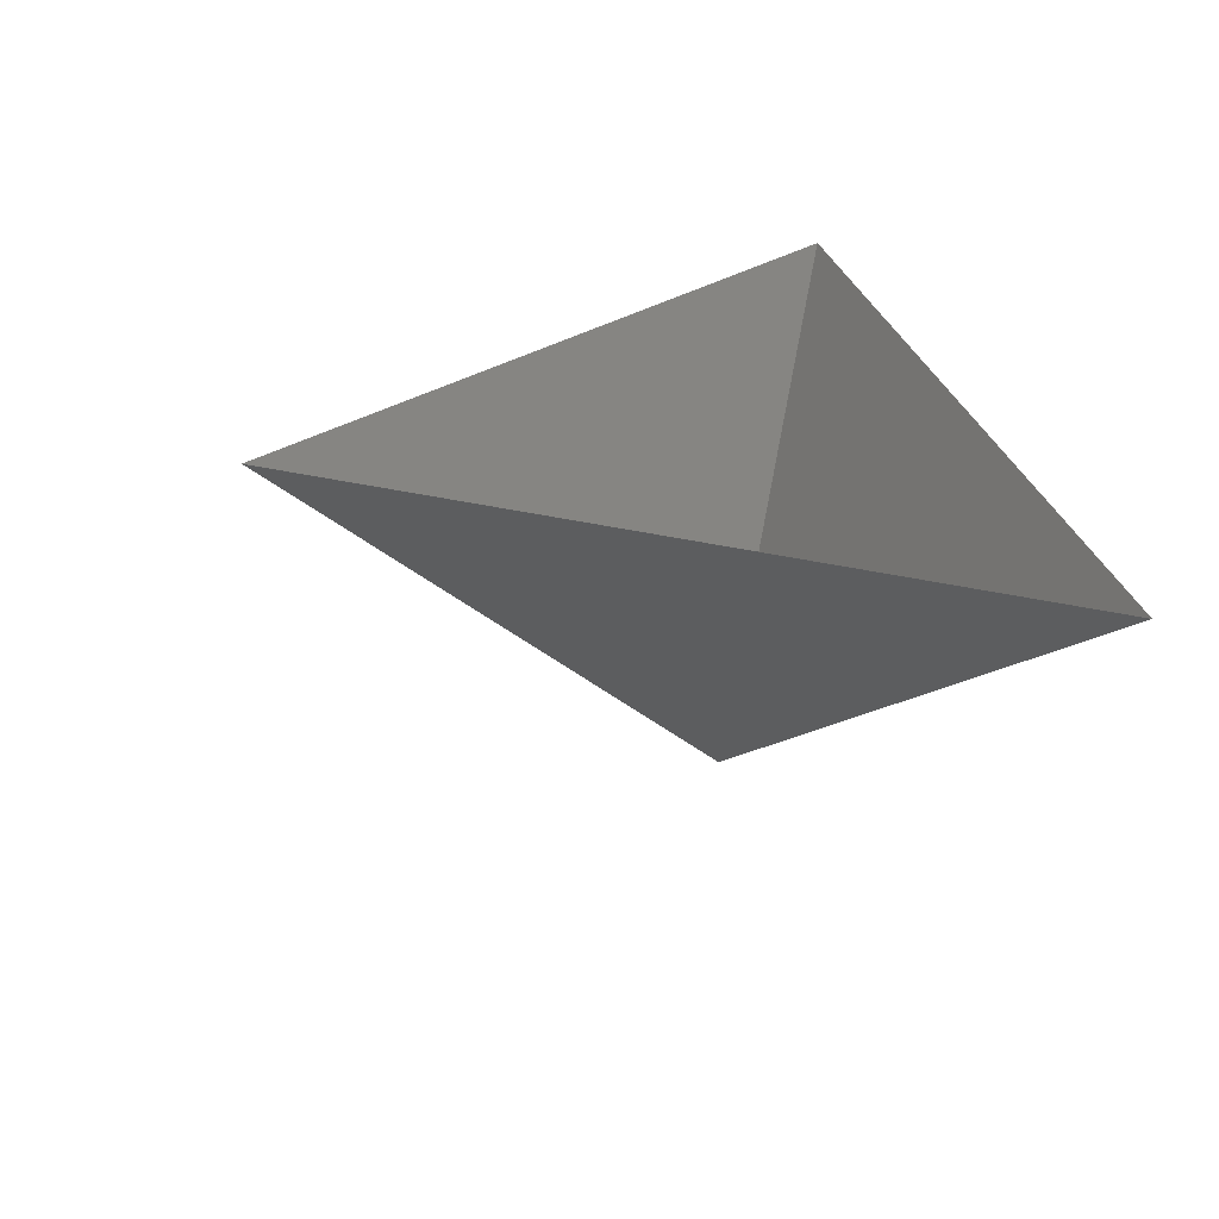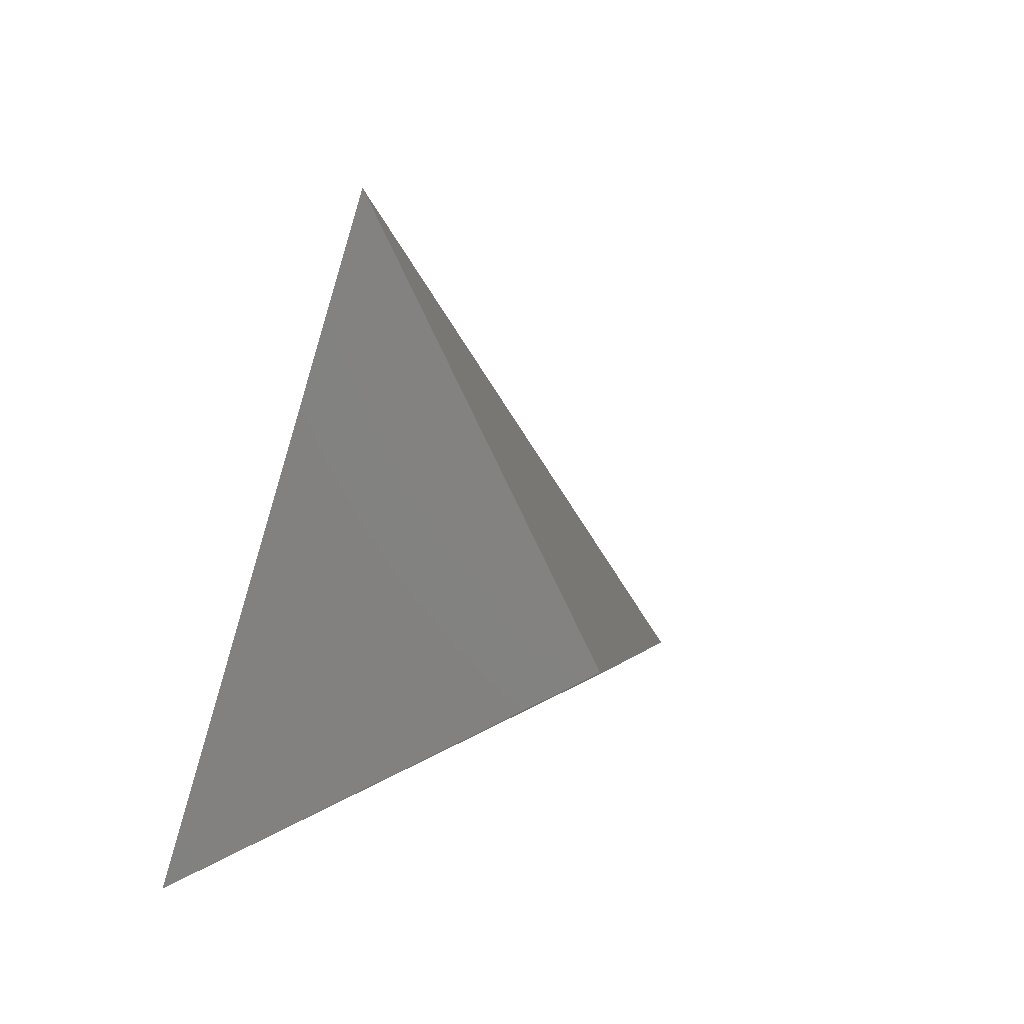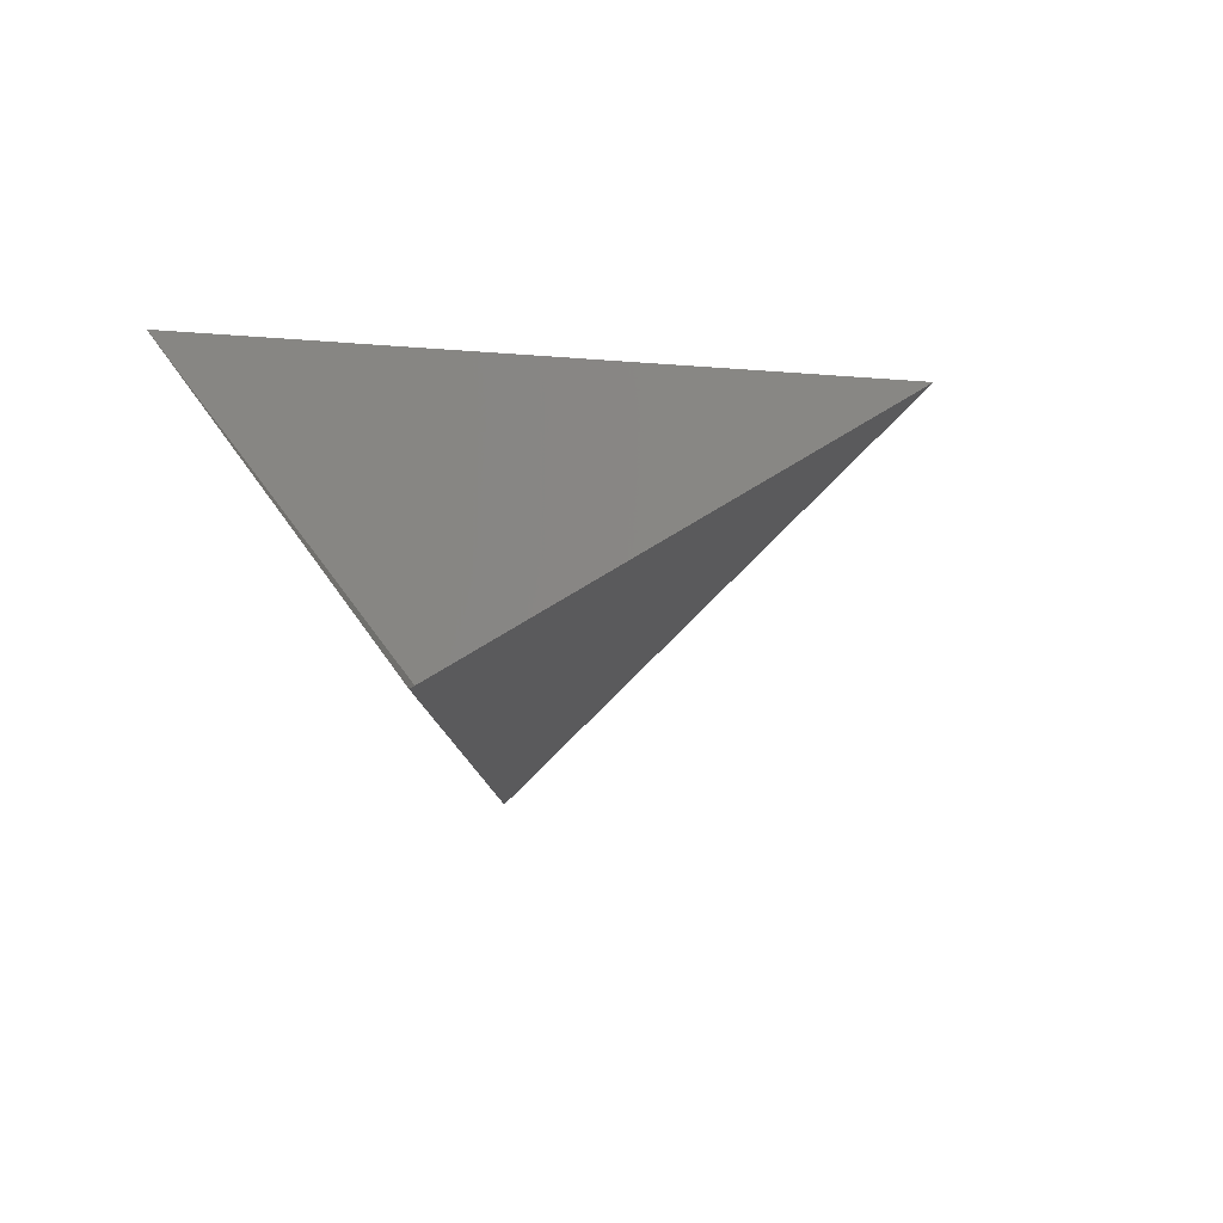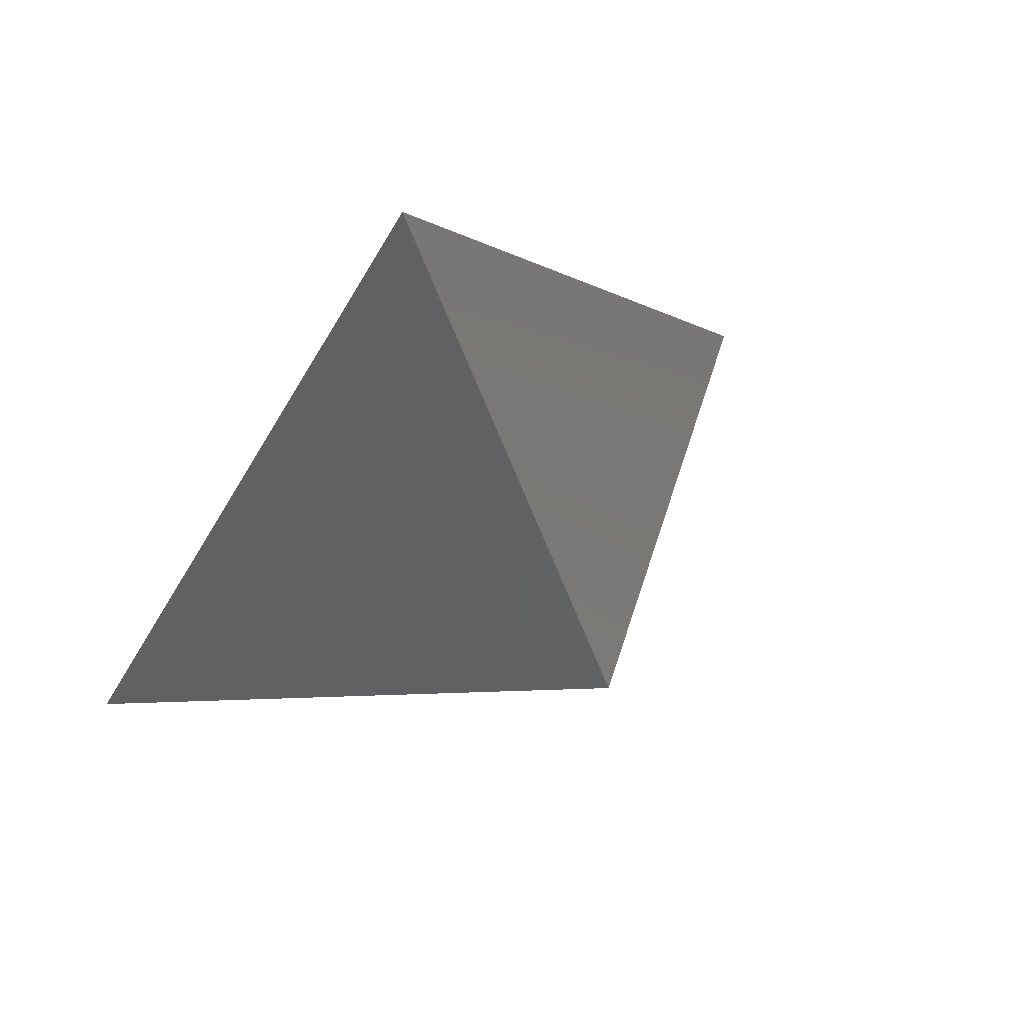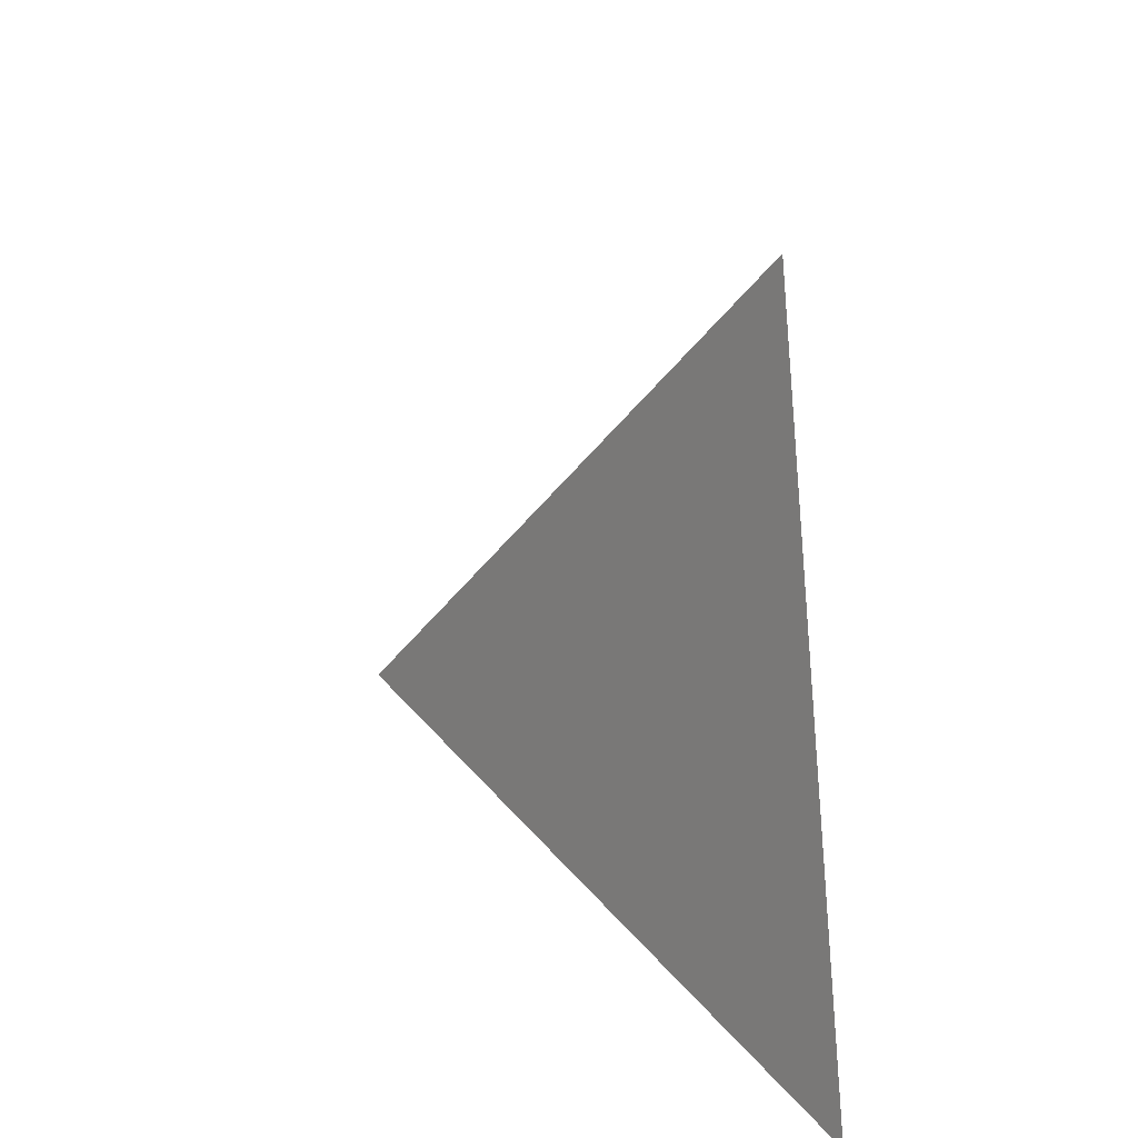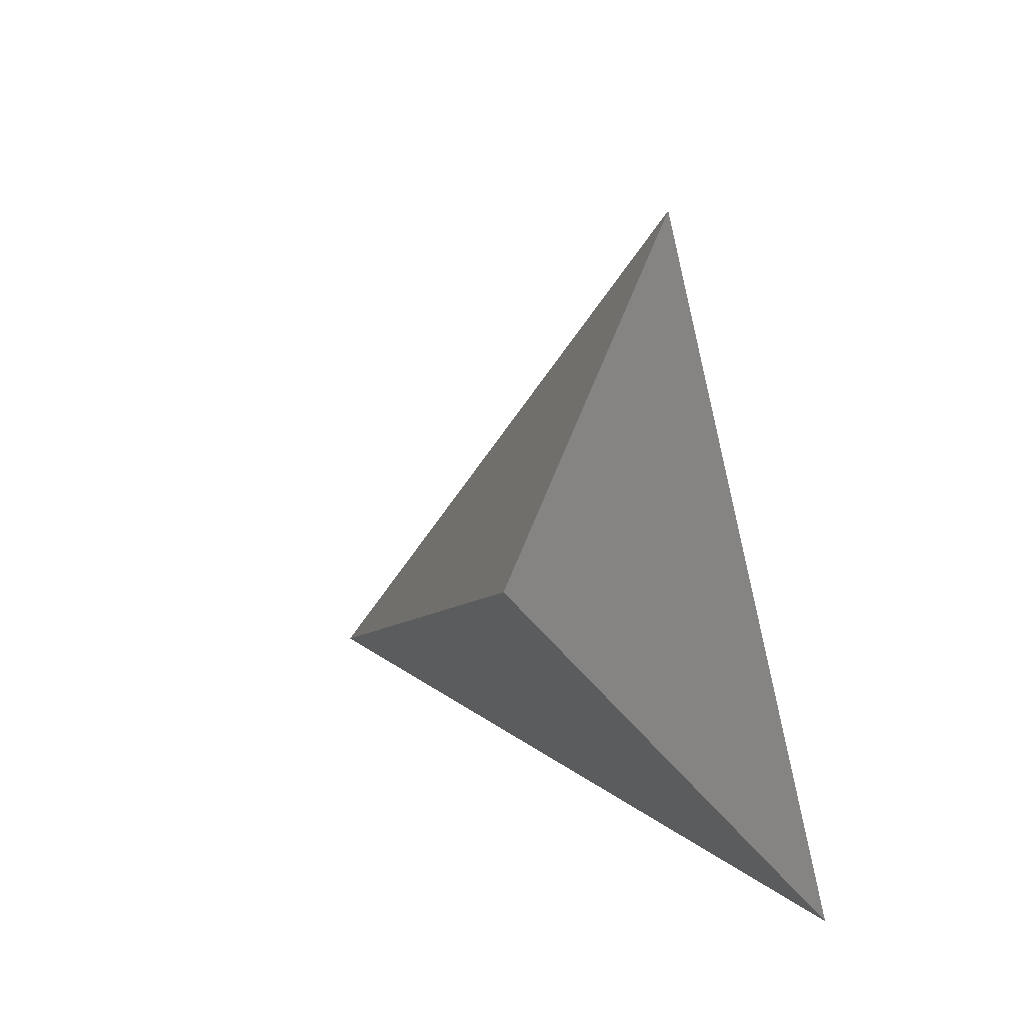
<metadata>
{"format":"stl","ext":"stl","renderer":"f3d","projection":"perspective","resolution":1024,"background":"white","views":[{"elev":28.2,"azim":-102.6,"up":"+Z"},{"elev":-22.4,"azim":59.1,"up":"+Y"},{"elev":24.6,"azim":68.1,"up":"+Z"},{"elev":65.0,"azim":146.4,"up":"+Y"},{"elev":40.4,"azim":-98.2,"up":"+Y"},{"elev":-28.6,"azim":-66.6,"up":"+Y"}]}
</metadata>
<code>
# stl→obj: 4 verts, 3 faces
v -5 -17 37.07
v 7 -17 37.07
v 1 -14 32.07
v 1 -8 37.07
f 1 2 3
f 2 4 3
f 4 1 3

</code>
